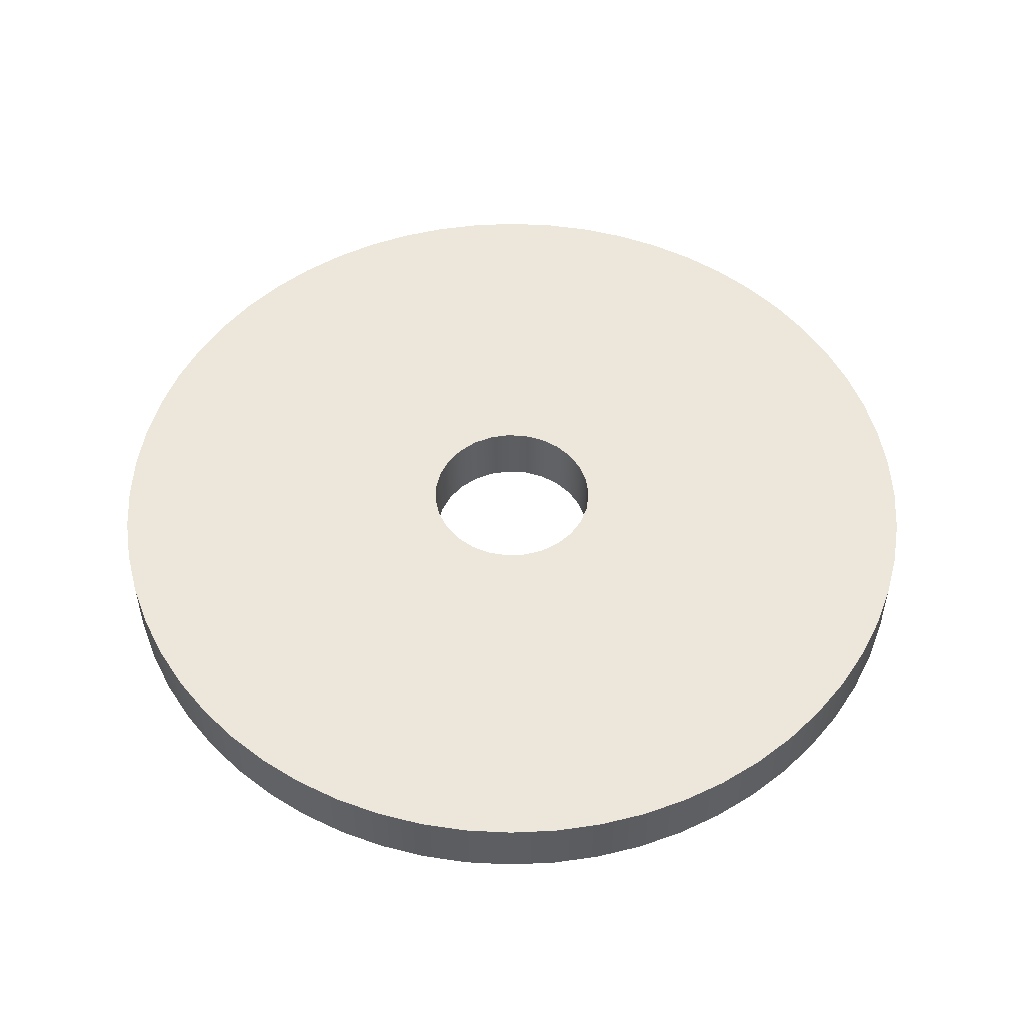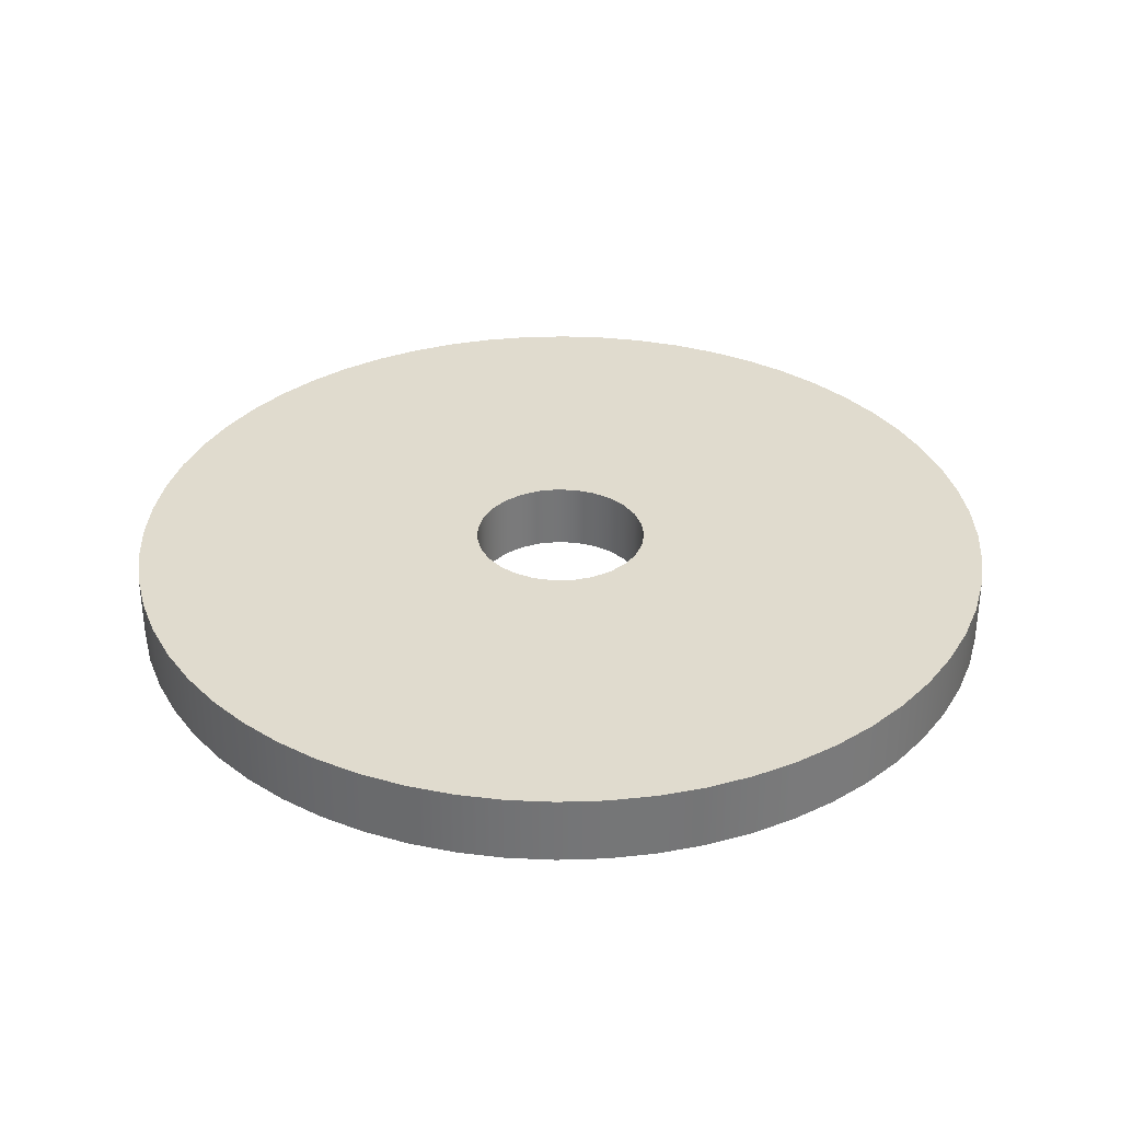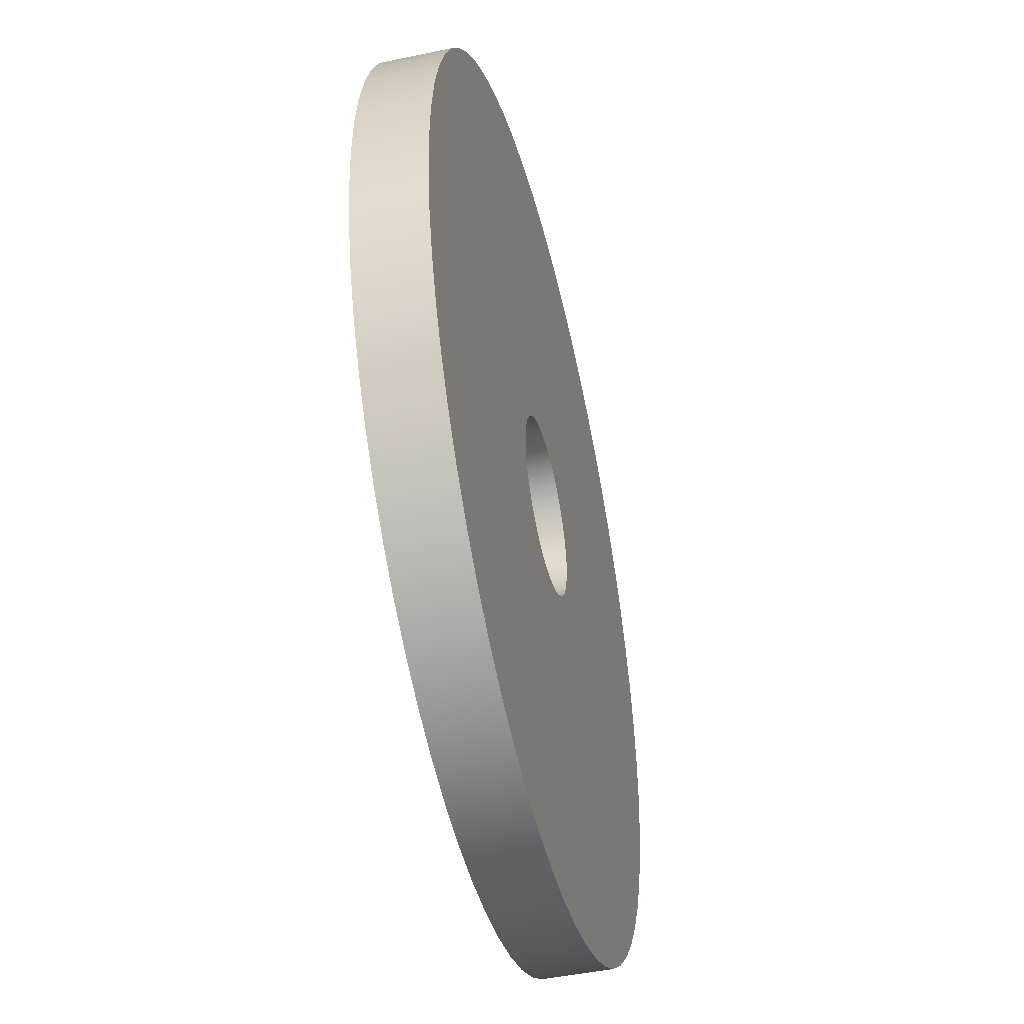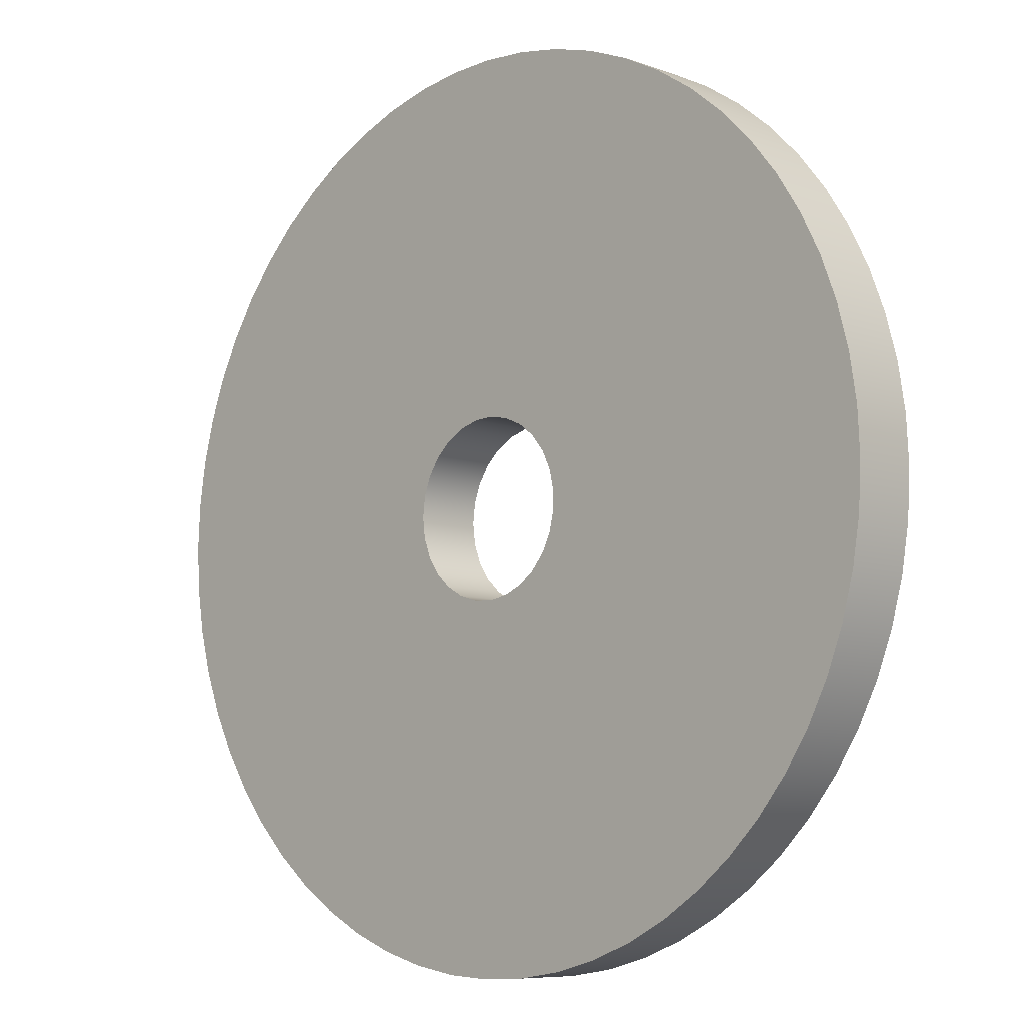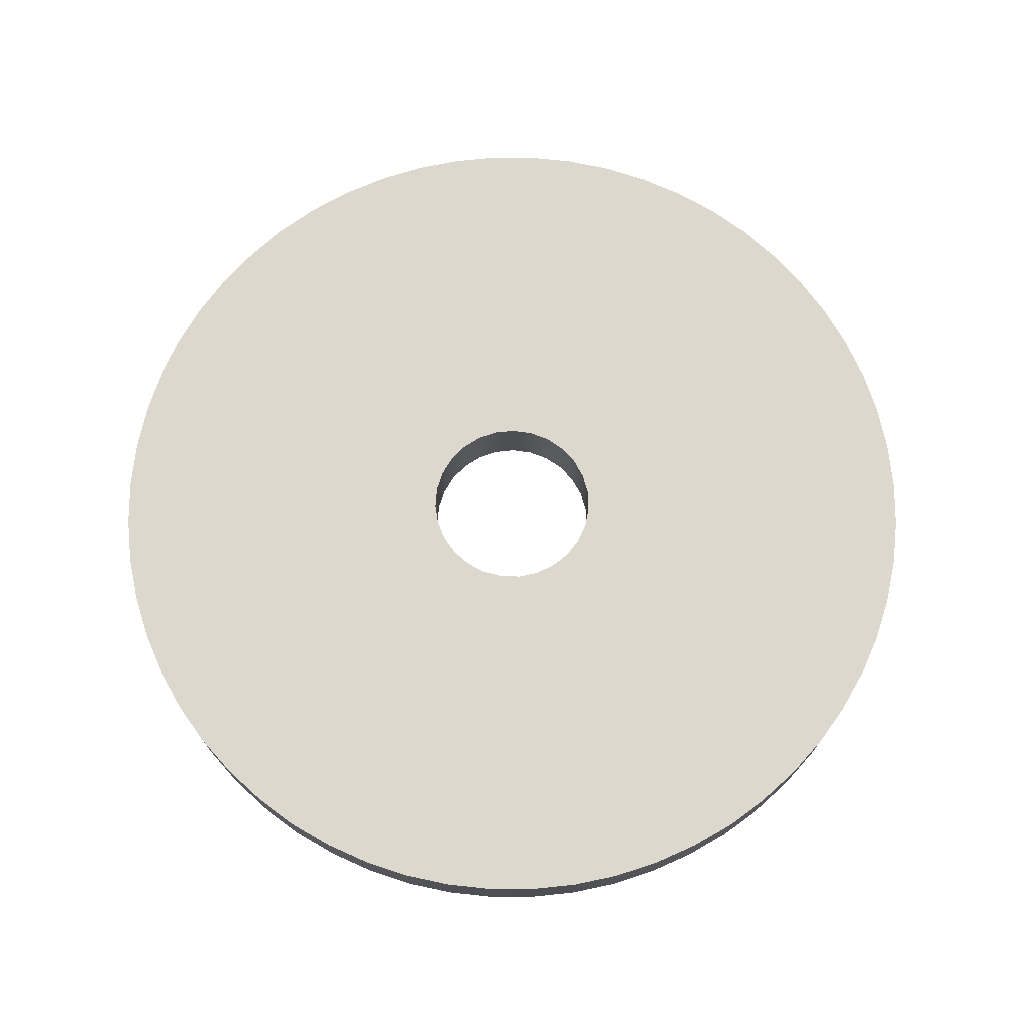
<metadata>
{"format":"obj","ext":"obj","renderer":"f3d","projection":"perspective","resolution":1024,"background":"white","views":[{"elev":52.3,"azim":60.2,"up":"+Y"},{"elev":33.7,"azim":-5.5,"up":"+Y"},{"elev":-46.6,"azim":-76.5,"up":"+Z"},{"elev":-7.7,"azim":44.8,"up":"+Z"},{"elev":72.5,"azim":-68.9,"up":"+Y"}]}
</metadata>
<code>
v -0.4 0 4.899e-17
v -0.3892 0 0.09225
v -0.3575 0 0.1795
v -0.3064 0 0.2571
v -0.2389 0 0.3208
v -0.1584 0 0.3673
v -0.06946 0 0.3939
v 0.02326 0 0.3993
v 0.1147 0 0.3832
v 0.2 0 0.3464
v 0.2745 0 0.2909
v 0.3342 0 0.2198
v 0.3759 0 0.1368
v 0.3973 0 0.04644
v 0.3973 0 -0.04644
v 0.3759 0 -0.1368
v 0.3342 0 -0.2198
v 0.2745 0 -0.2909
v 0.2 0 -0.3464
v 0.1147 0 -0.3832
v 0.02326 0 -0.3993
v -0.06946 0 -0.3939
v -0.1584 0 -0.3673
v -0.2389 0 -0.3208
v -0.3064 0 -0.2571
v -0.3575 0 -0.1795
v -0.3892 0 -0.09225
v -2 0 2.449e-16
v -1.989 0 -0.2091
v -1.956 0 -0.4158
v -1.902 0 -0.618
v -1.827 0 -0.8135
v -1.732 0 -1
v -1.618 0 -1.176
v -1.486 0 -1.338
v -1.338 0 -1.486
v -1.176 0 -1.618
v -1 0 -1.732
v -0.8135 0 -1.827
v -0.618 0 -1.902
v -0.4158 0 -1.956
v -0.2091 0 -1.989
v 1.225e-16 0 -2
v 0.2091 0 -1.989
v 0.4158 0 -1.956
v 0.618 0 -1.902
v 0.8135 0 -1.827
v 1 0 -1.732
v 1.176 0 -1.618
v 1.338 0 -1.486
v 1.486 0 -1.338
v 1.618 0 -1.176
v 1.732 0 -1
v 1.827 0 -0.8135
v 1.902 0 -0.618
v 1.956 0 -0.4158
v 1.989 0 -0.2091
v 2 0 0
v 1.989 0 0.2091
v 1.956 0 0.4158
v 1.902 0 0.618
v 1.827 0 0.8135
v 1.732 0 1
v 1.618 0 1.176
v 1.486 0 1.338
v 1.338 0 1.486
v 1.176 0 1.618
v 1 0 1.732
v 0.8135 0 1.827
v 0.618 0 1.902
v 0.4158 0 1.956
v 0.2091 0 1.989
v 1.225e-16 0 2
v -0.2091 0 1.989
v -0.4158 0 1.956
v -0.618 0 1.902
v -0.8135 0 1.827
v -1 0 1.732
v -1.176 0 1.618
v -1.338 0 1.486
v -1.486 0 1.338
v -1.618 0 1.176
v -1.732 0 1
v -1.827 0 0.8135
v -1.902 0 0.618
v -1.956 0 0.4158
v -1.989 0 0.2091
v -0.4 0.31 4.899e-17
v -0.3892 0.31 -0.09225
v -0.3575 0.31 -0.1795
v -0.3064 0.31 -0.2571
v -0.2389 0.31 -0.3208
v -0.1584 0.31 -0.3673
v -0.06946 0.31 -0.3939
v 0.02326 0.31 -0.3993
v 0.1147 0.31 -0.3832
v 0.2 0.31 -0.3464
v 0.2745 0.31 -0.2909
v 0.3342 0.31 -0.2198
v 0.3759 0.31 -0.1368
v 0.3973 0.31 -0.04644
v 0.3973 0.31 0.04644
v 0.3759 0.31 0.1368
v 0.3342 0.31 0.2198
v 0.2745 0.31 0.2909
v 0.2 0.31 0.3464
v 0.1147 0.31 0.3832
v 0.02326 0.31 0.3993
v -0.06946 0.31 0.3939
v -0.1584 0.31 0.3673
v -0.2389 0.31 0.3208
v -0.3064 0.31 0.2571
v -0.3575 0.31 0.1795
v -0.3892 0.31 0.09225
v -2 0.31 2.449e-16
v -1.989 0.31 0.2091
v -1.956 0.31 0.4158
v -1.902 0.31 0.618
v -1.827 0.31 0.8135
v -1.732 0.31 1
v -1.618 0.31 1.176
v -1.486 0.31 1.338
v -1.338 0.31 1.486
v -1.176 0.31 1.618
v -1 0.31 1.732
v -0.8135 0.31 1.827
v -0.618 0.31 1.902
v -0.4158 0.31 1.956
v -0.2091 0.31 1.989
v 1.225e-16 0.31 2
v 0.2091 0.31 1.989
v 0.4158 0.31 1.956
v 0.618 0.31 1.902
v 0.8135 0.31 1.827
v 1 0.31 1.732
v 1.176 0.31 1.618
v 1.338 0.31 1.486
v 1.486 0.31 1.338
v 1.618 0.31 1.176
v 1.732 0.31 1
v 1.827 0.31 0.8135
v 1.902 0.31 0.618
v 1.956 0.31 0.4158
v 1.989 0.31 0.2091
v 2 0.31 0
v 1.989 0.31 -0.2091
v 1.956 0.31 -0.4158
v 1.902 0.31 -0.618
v 1.827 0.31 -0.8135
v 1.732 0.31 -1
v 1.618 0.31 -1.176
v 1.486 0.31 -1.338
v 1.338 0.31 -1.486
v 1.176 0.31 -1.618
v 1 0.31 -1.732
v 0.8135 0.31 -1.827
v 0.618 0.31 -1.902
v 0.4158 0.31 -1.956
v 0.2091 0.31 -1.989
v 1.225e-16 0.31 -2
v -0.2091 0.31 -1.989
v -0.4158 0.31 -1.956
v -0.618 0.31 -1.902
v -0.8135 0.31 -1.827
v -1 0.31 -1.732
v -1.176 0.31 -1.618
v -1.338 0.31 -1.486
v -1.486 0.31 -1.338
v -1.618 0.31 -1.176
v -1.732 0.31 -1
v -1.827 0.31 -0.8135
v -1.902 0.31 -0.618
v -1.956 0.31 -0.4158
v -1.989 0.31 -0.2091
v -2 0.31 2.449e-16
v -1.989 0.31 -0.2091
v -1.956 0.31 -0.4158
v -1.902 0.31 -0.618
v -1.827 0.31 -0.8135
v -1.732 0.31 -1
v -1.618 0.31 -1.176
v -1.486 0.31 -1.338
v -1.338 0.31 -1.486
v -1.176 0.31 -1.618
v -1 0.31 -1.732
v -0.8135 0.31 -1.827
v -0.618 0.31 -1.902
v -0.4158 0.31 -1.956
v -0.2091 0.31 -1.989
v 1.225e-16 0.31 -2
v 0.2091 0.31 -1.989
v 0.4158 0.31 -1.956
v 0.618 0.31 -1.902
v 0.8135 0.31 -1.827
v 1 0.31 -1.732
v 1.176 0.31 -1.618
v 1.338 0.31 -1.486
v 1.486 0.31 -1.338
v 1.618 0.31 -1.176
v 1.732 0.31 -1
v 1.827 0.31 -0.8135
v 1.902 0.31 -0.618
v 1.956 0.31 -0.4158
v 1.989 0.31 -0.2091
v 2 0.31 0
v 1.989 0.31 0.2091
v 1.956 0.31 0.4158
v 1.902 0.31 0.618
v 1.827 0.31 0.8135
v 1.732 0.31 1
v 1.618 0.31 1.176
v 1.486 0.31 1.338
v 1.338 0.31 1.486
v 1.176 0.31 1.618
v 1 0.31 1.732
v 0.8135 0.31 1.827
v 0.618 0.31 1.902
v 0.4158 0.31 1.956
v 0.2091 0.31 1.989
v 1.225e-16 0.31 2
v -0.2091 0.31 1.989
v -0.4158 0.31 1.956
v -0.618 0.31 1.902
v -0.8135 0.31 1.827
v -1 0.31 1.732
v -1.176 0.31 1.618
v -1.338 0.31 1.486
v -1.486 0.31 1.338
v -1.618 0.31 1.176
v -1.732 0.31 1
v -1.827 0.31 0.8135
v -1.902 0.31 0.618
v -1.956 0.31 0.4158
v -1.989 0.31 0.2091
v -2 0 2.449e-16
v -1.989 0 0.2091
v -1.956 0 0.4158
v -1.902 0 0.618
v -1.827 0 0.8135
v -1.732 0 1
v -1.618 0 1.176
v -1.486 0 1.338
v -1.338 0 1.486
v -1.176 0 1.618
v -1 0 1.732
v -0.8135 0 1.827
v -0.618 0 1.902
v -0.4158 0 1.956
v -0.2091 0 1.989
v 1.225e-16 0 2
v 0.2091 0 1.989
v 0.4158 0 1.956
v 0.618 0 1.902
v 0.8135 0 1.827
v 1 0 1.732
v 1.176 0 1.618
v 1.338 0 1.486
v 1.486 0 1.338
v 1.618 0 1.176
v 1.732 0 1
v 1.827 0 0.8135
v 1.902 0 0.618
v 1.956 0 0.4158
v 1.989 0 0.2091
v 2 0 0
v 1.989 0 -0.2091
v 1.956 0 -0.4158
v 1.902 0 -0.618
v 1.827 0 -0.8135
v 1.732 0 -1
v 1.618 0 -1.176
v 1.486 0 -1.338
v 1.338 0 -1.486
v 1.176 0 -1.618
v 1 0 -1.732
v 0.8135 0 -1.827
v 0.618 0 -1.902
v 0.4158 0 -1.956
v 0.2091 0 -1.989
v 1.225e-16 0 -2
v -0.2091 0 -1.989
v -0.4158 0 -1.956
v -0.618 0 -1.902
v -0.8135 0 -1.827
v -1 0 -1.732
v -1.176 0 -1.618
v -1.338 0 -1.486
v -1.486 0 -1.338
v -1.618 0 -1.176
v -1.732 0 -1
v -1.827 0 -0.8135
v -1.902 0 -0.618
v -1.956 0 -0.4158
v -1.989 0 -0.2091
v -2 0 2.449e-16
v -2 0.31 2.449e-16
v -0.4 0.31 4.899e-17
v -0.3892 0.31 0.09225
v -0.3575 0.31 0.1795
v -0.3064 0.31 0.2571
v -0.2389 0.31 0.3208
v -0.1584 0.31 0.3673
v -0.06946 0.31 0.3939
v 0.02326 0.31 0.3993
v 0.1147 0.31 0.3832
v 0.2 0.31 0.3464
v 0.2745 0.31 0.2909
v 0.3342 0.31 0.2198
v 0.3759 0.31 0.1368
v 0.3973 0.31 0.04644
v 0.3973 0.31 -0.04644
v 0.3759 0.31 -0.1368
v 0.3342 0.31 -0.2198
v 0.2745 0.31 -0.2909
v 0.2 0.31 -0.3464
v 0.1147 0.31 -0.3832
v 0.02326 0.31 -0.3993
v -0.06946 0.31 -0.3939
v -0.1584 0.31 -0.3673
v -0.2389 0.31 -0.3208
v -0.3064 0.31 -0.2571
v -0.3575 0.31 -0.1795
v -0.3892 0.31 -0.09225
v -0.4 0 4.899e-17
v -0.3892 0 -0.09225
v -0.3575 0 -0.1795
v -0.3064 0 -0.2571
v -0.2389 0 -0.3208
v -0.1584 0 -0.3673
v -0.06946 0 -0.3939
v 0.02326 0 -0.3993
v 0.1147 0 -0.3832
v 0.2 0 -0.3464
v 0.2745 0 -0.2909
v 0.3342 0 -0.2198
v 0.3759 0 -0.1368
v 0.3973 0 -0.04644
v 0.3973 0 0.04644
v 0.3759 0 0.1368
v 0.3342 0 0.2198
v 0.2745 0 0.2909
v 0.2 0 0.3464
v 0.1147 0 0.3832
v 0.02326 0 0.3993
v -0.06946 0 0.3939
v -0.1584 0 0.3673
v -0.2389 0 0.3208
v -0.3064 0 0.2571
v -0.3575 0 0.1795
v -0.3892 0 0.09225
v -0.4 0.31 4.899e-17
v -0.4 0 4.899e-17
f 2 87 1
f 1 87 28
f 1 28 29
f 3 85 2
f 2 85 86
f 2 86 87
f 4 82 3
f 3 82 83
f 3 83 84
f 5 80 4
f 4 80 81
f 4 81 82
f 6 78 5
f 5 78 79
f 5 79 80
f 7 76 6
f 6 76 77
f 6 77 78
f 8 74 7
f 7 74 75
f 7 75 76
f 9 71 8
f 8 71 72
f 8 72 73
f 10 69 9
f 9 69 70
f 9 70 71
f 11 67 10
f 10 67 68
f 10 68 69
f 12 65 11
f 11 65 66
f 11 66 67
f 13 62 12
f 12 62 63
f 12 63 64
f 14 60 13
f 13 60 61
f 13 61 62
f 15 58 14
f 14 58 59
f 14 59 60
f 16 56 15
f 15 56 57
f 15 57 58
f 17 54 16
f 16 54 55
f 16 55 56
f 18 51 17
f 17 51 52
f 17 52 53
f 19 49 18
f 18 49 50
f 18 50 51
f 20 47 19
f 19 47 48
f 19 48 49
f 21 45 20
f 20 45 46
f 20 46 47
f 22 42 21
f 21 42 43
f 21 43 44
f 23 40 22
f 22 40 41
f 22 41 42
f 24 38 23
f 23 38 39
f 23 39 40
f 25 36 24
f 24 36 37
f 24 37 38
f 26 34 25
f 25 34 35
f 25 35 36
f 27 31 26
f 26 31 32
f 26 32 33
f 1 29 27
f 27 29 30
f 27 30 31
f 33 34 26
f 44 45 21
f 53 54 17
f 64 65 12
f 73 74 8
f 84 85 3
f 89 174 88
f 88 174 115
f 88 115 116
f 90 172 89
f 89 172 173
f 89 173 174
f 91 169 90
f 90 169 170
f 90 170 171
f 92 167 91
f 91 167 168
f 91 168 169
f 93 165 92
f 92 165 166
f 92 166 167
f 94 163 93
f 93 163 164
f 93 164 165
f 95 161 94
f 94 161 162
f 94 162 163
f 96 158 95
f 95 158 159
f 95 159 160
f 97 156 96
f 96 156 157
f 96 157 158
f 98 154 97
f 97 154 155
f 97 155 156
f 99 152 98
f 98 152 153
f 98 153 154
f 100 149 99
f 99 149 150
f 99 150 151
f 101 147 100
f 100 147 148
f 100 148 149
f 102 145 101
f 101 145 146
f 101 146 147
f 103 143 102
f 102 143 144
f 102 144 145
f 104 141 103
f 103 141 142
f 103 142 143
f 105 138 104
f 104 138 139
f 104 139 140
f 106 136 105
f 105 136 137
f 105 137 138
f 107 134 106
f 106 134 135
f 106 135 136
f 108 132 107
f 107 132 133
f 107 133 134
f 109 129 108
f 108 129 130
f 108 130 131
f 110 127 109
f 109 127 128
f 109 128 129
f 111 125 110
f 110 125 126
f 110 126 127
f 112 123 111
f 111 123 124
f 111 124 125
f 113 121 112
f 112 121 122
f 112 122 123
f 114 118 113
f 113 118 119
f 113 119 120
f 88 116 114
f 114 116 117
f 114 117 118
f 120 121 113
f 131 132 108
f 140 141 104
f 151 152 99
f 160 161 95
f 171 172 90
f 176 294 175
f 175 294 295
f 296 235 234
f 234 235 236
f 234 236 233
f 233 236 237
f 233 237 232
f 232 237 238
f 232 238 231
f 231 238 239
f 231 239 230
f 230 239 240
f 230 240 229
f 229 240 241
f 229 241 228
f 228 241 242
f 228 242 227
f 227 242 243
f 227 243 226
f 226 243 244
f 226 244 225
f 225 244 245
f 225 245 224
f 224 245 246
f 224 246 223
f 223 246 247
f 223 247 222
f 222 247 248
f 222 248 221
f 221 248 249
f 221 249 220
f 220 249 250
f 220 250 219
f 219 250 251
f 219 251 218
f 218 251 252
f 218 252 217
f 217 252 253
f 217 253 216
f 216 253 254
f 216 254 215
f 215 254 255
f 215 255 214
f 214 255 256
f 214 256 213
f 213 256 257
f 213 257 212
f 212 257 258
f 212 258 211
f 211 258 259
f 211 259 210
f 210 259 260
f 210 260 209
f 209 260 261
f 209 261 208
f 208 261 262
f 208 262 207
f 207 262 263
f 207 263 206
f 206 263 264
f 206 264 205
f 205 264 265
f 205 265 204
f 204 265 266
f 204 266 203
f 203 266 267
f 203 267 202
f 202 267 268
f 202 268 201
f 201 268 269
f 201 269 200
f 200 269 270
f 200 270 199
f 199 270 271
f 199 271 198
f 198 271 272
f 198 272 197
f 197 272 273
f 197 273 196
f 196 273 274
f 196 274 195
f 195 274 275
f 195 275 194
f 194 275 276
f 194 276 193
f 193 276 277
f 193 277 192
f 192 277 278
f 192 278 191
f 191 278 279
f 191 279 190
f 190 279 280
f 190 280 189
f 189 280 281
f 189 281 188
f 188 281 282
f 188 282 187
f 187 282 283
f 187 283 186
f 186 283 284
f 186 284 185
f 185 284 285
f 185 285 184
f 184 285 286
f 184 286 183
f 183 286 287
f 183 287 182
f 182 287 288
f 182 288 181
f 181 288 289
f 181 289 180
f 180 289 290
f 180 290 179
f 179 290 291
f 179 291 178
f 178 291 292
f 178 292 177
f 177 292 293
f 177 293 176
f 176 293 294
f 298 350 297
f 297 350 352
f 351 324 323
f 323 324 325
f 323 325 322
f 322 325 326
f 322 326 321
f 321 326 327
f 321 327 320
f 320 327 328
f 320 328 319
f 319 328 329
f 319 329 318
f 318 329 330
f 318 330 317
f 317 330 331
f 317 331 316
f 316 331 332
f 316 332 315
f 315 332 333
f 315 333 314
f 314 333 334
f 314 334 313
f 313 334 335
f 313 335 312
f 312 335 336
f 312 336 311
f 311 336 337
f 311 337 310
f 310 337 338
f 310 338 309
f 309 338 339
f 309 339 308
f 308 339 340
f 308 340 307
f 307 340 341
f 307 341 306
f 306 341 342
f 306 342 305
f 305 342 343
f 305 343 304
f 304 343 344
f 304 344 303
f 303 344 345
f 303 345 302
f 302 345 346
f 302 346 301
f 301 346 347
f 301 347 300
f 300 347 348
f 300 348 299
f 299 348 349
f 299 349 298
f 298 349 350

</code>
